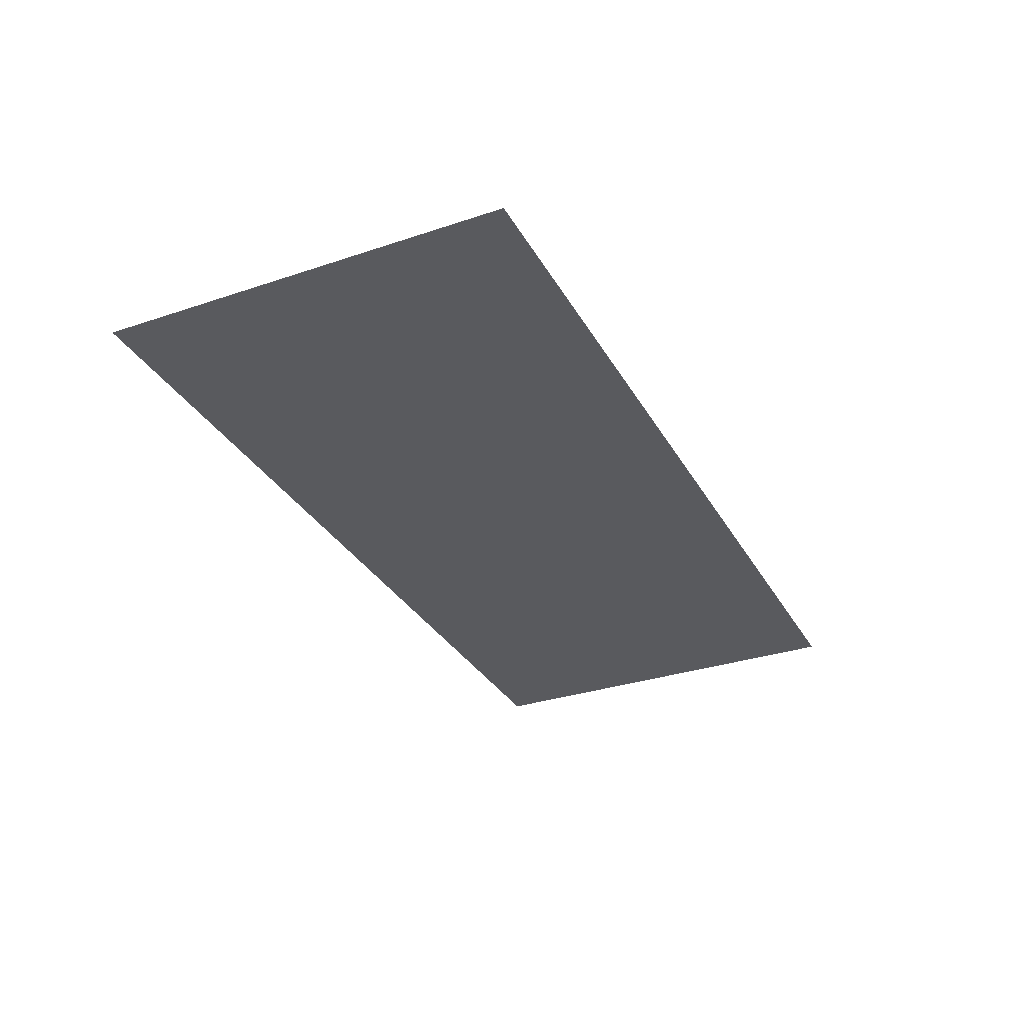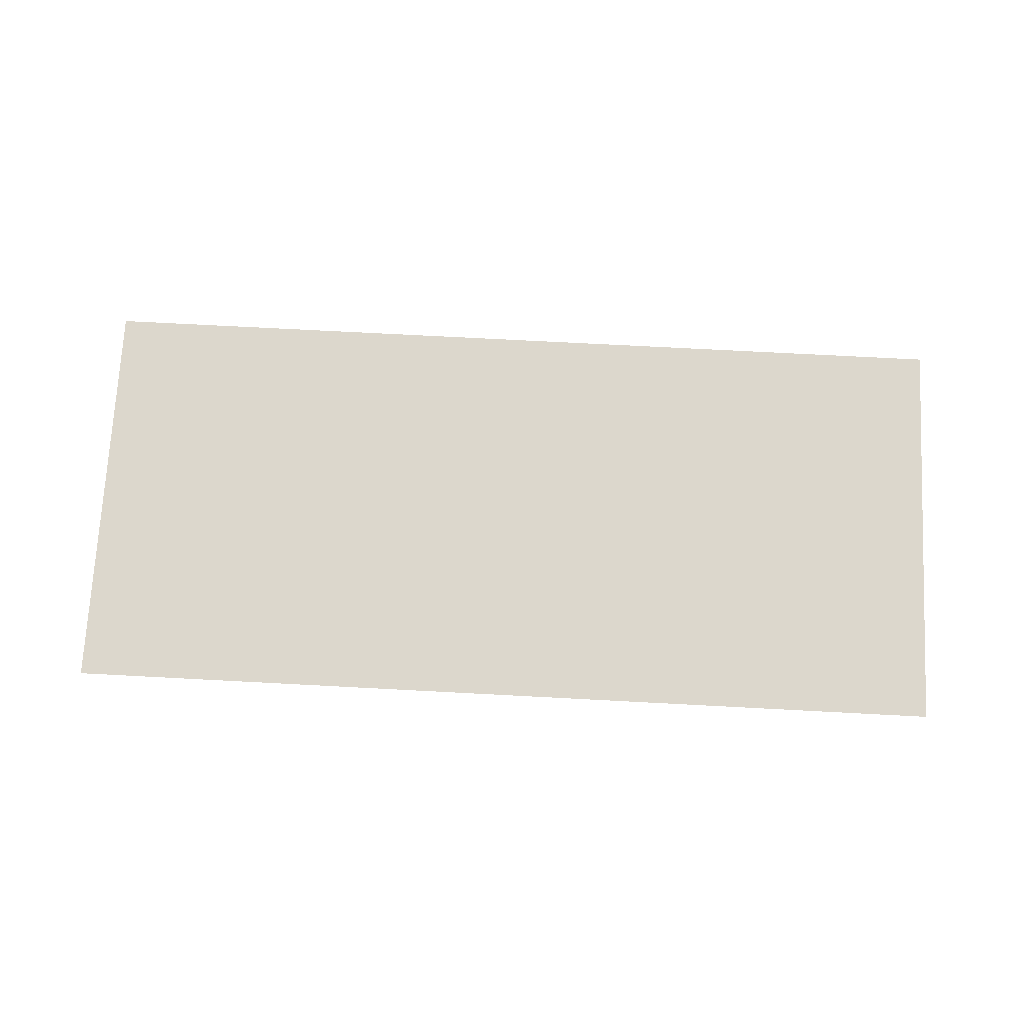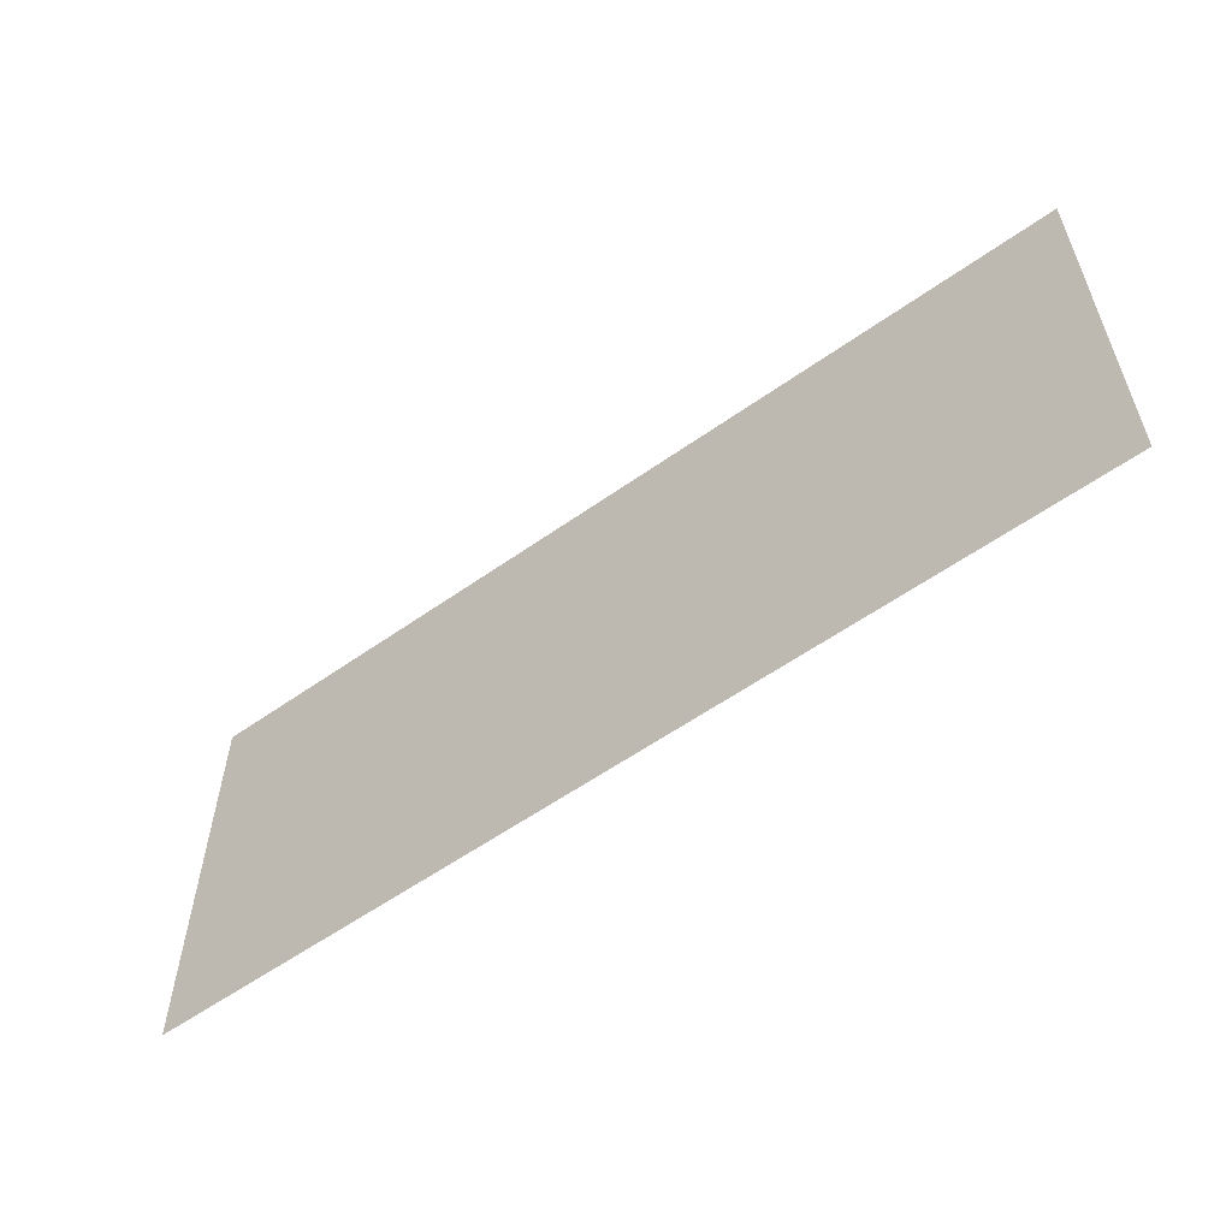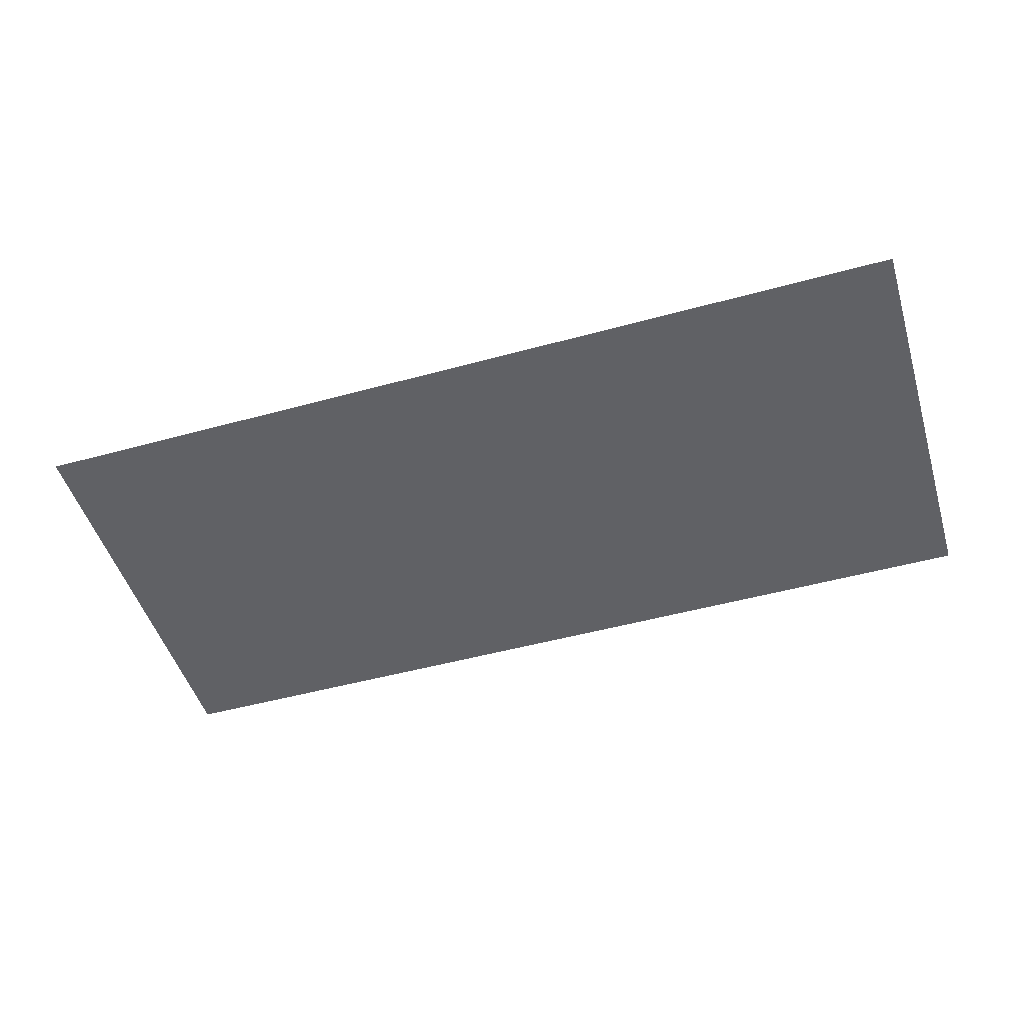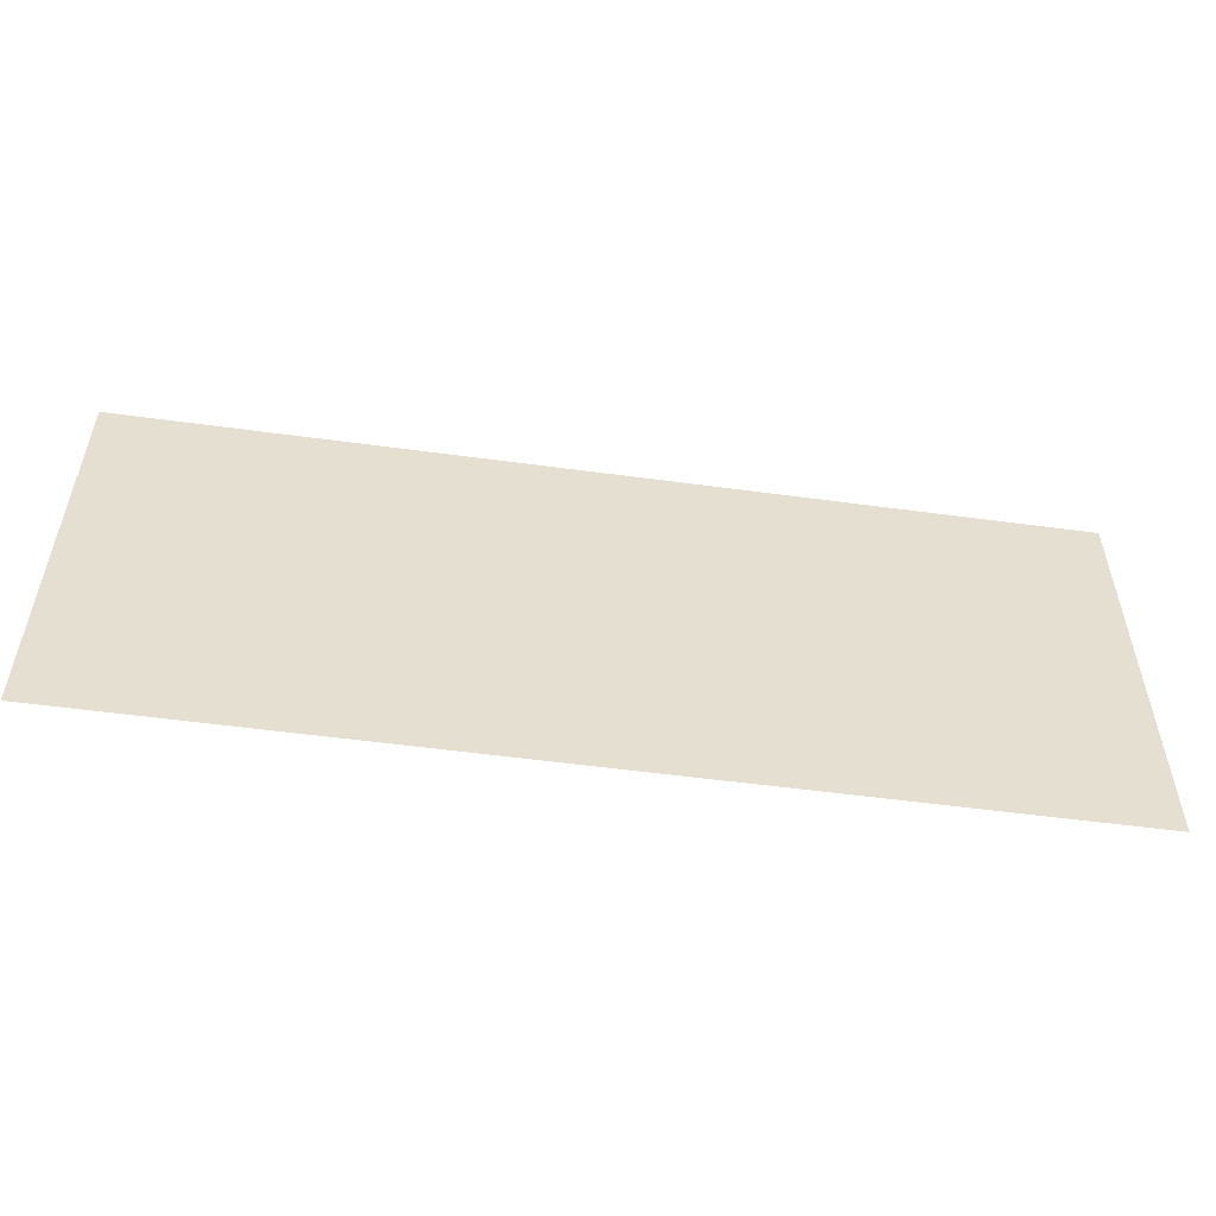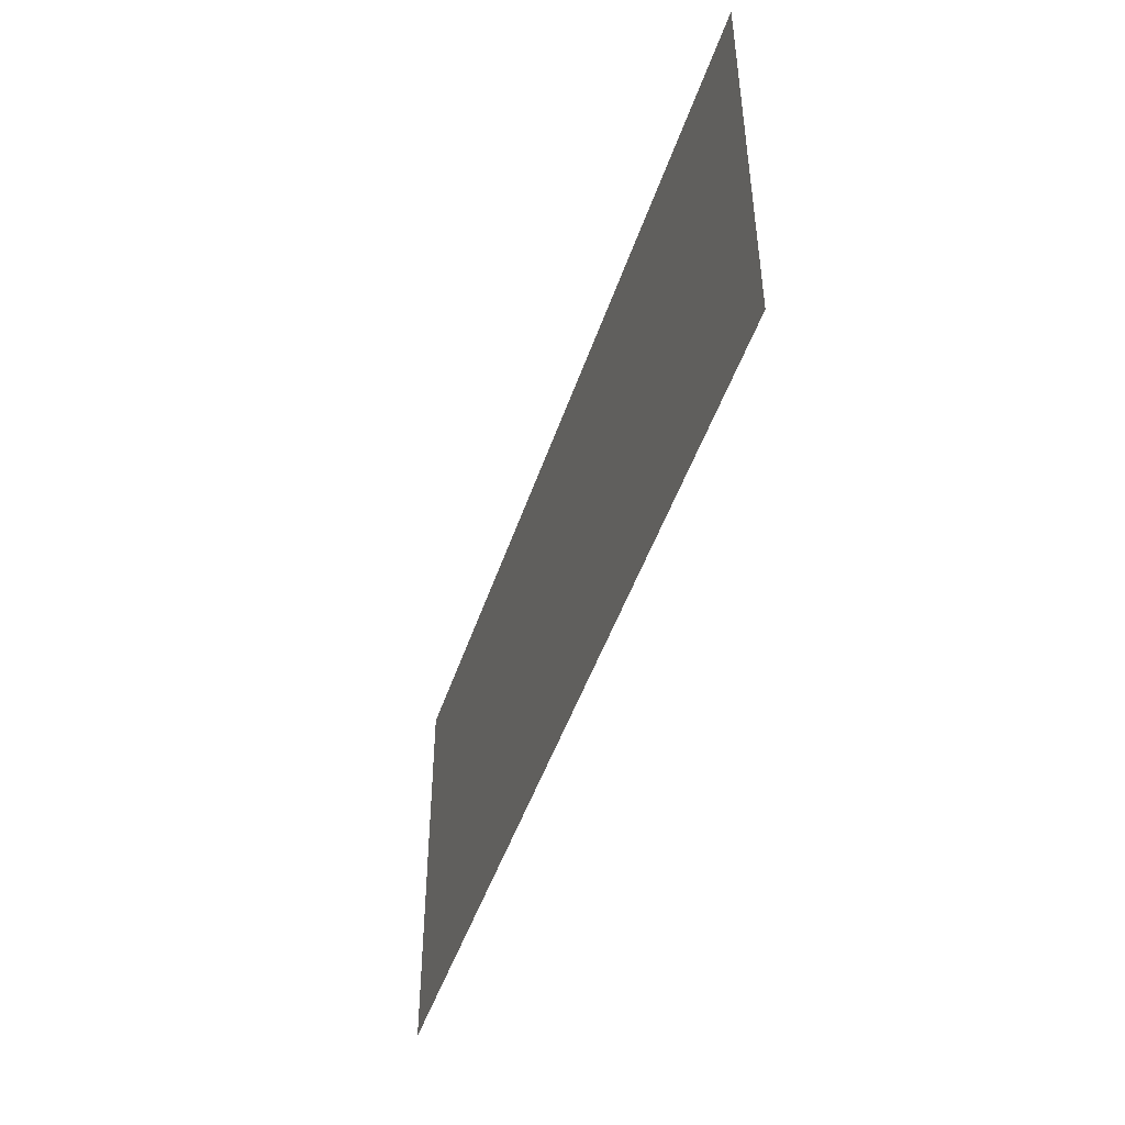
<metadata>
{"format":"obj","ext":"obj","renderer":"f3d","projection":"perspective","resolution":1024,"background":"white","views":[{"elev":-31.8,"azim":115.2,"up":"+Z"},{"elev":72.8,"azim":-177.0,"up":"+Z"},{"elev":-57.3,"azim":36.4,"up":"+Y"},{"elev":-49.3,"azim":16.9,"up":"+Z"},{"elev":-54.0,"azim":-8.2,"up":"+Y"},{"elev":-46.8,"azim":72.1,"up":"+Y"}]}
</metadata>
<code>
o mesh25/mesh25-geometry#mesh25-geometry
v -0.3442 0.2934 0.5224
v 0.2907 0.00577 0.5224
v -0.3442 0.00577 0.5224
v 0.2907 0.2934 0.5224
f 1 2 3
f 2 1 4
f 3 2 1
f 4 1 2

</code>
